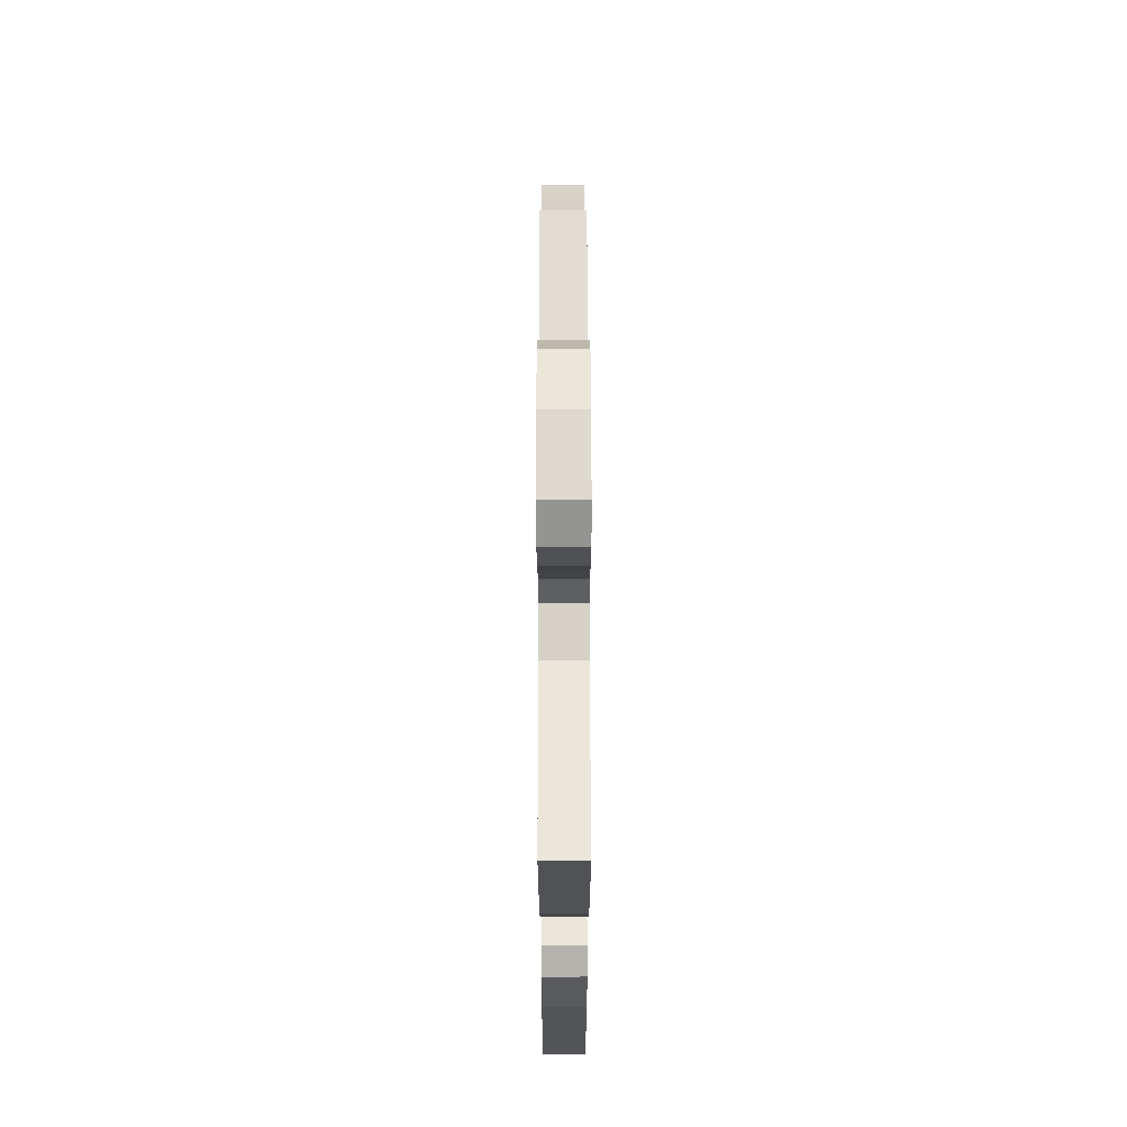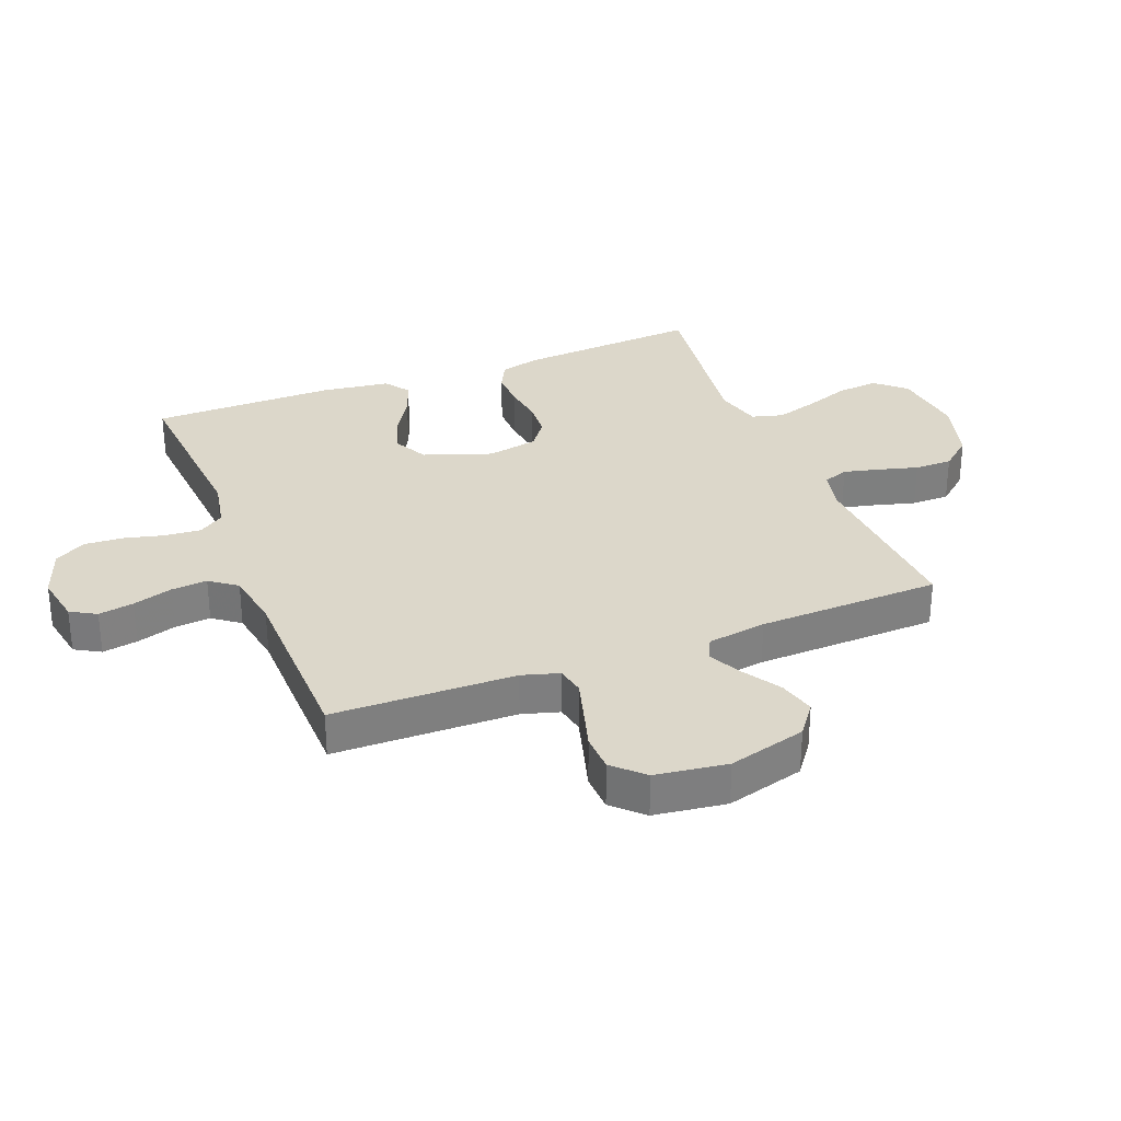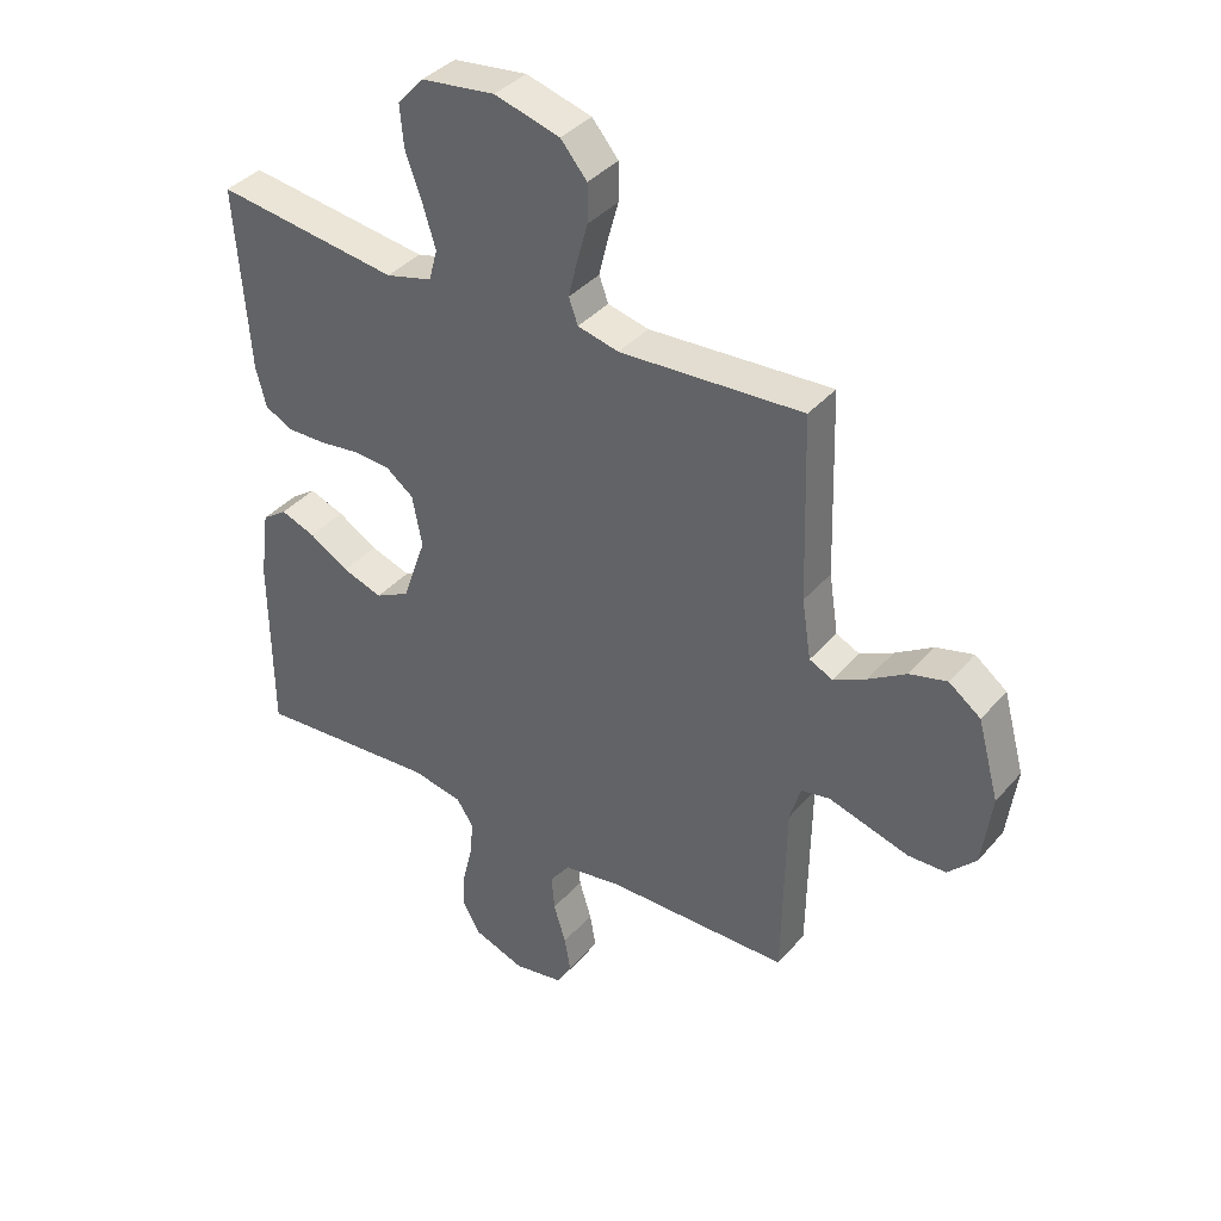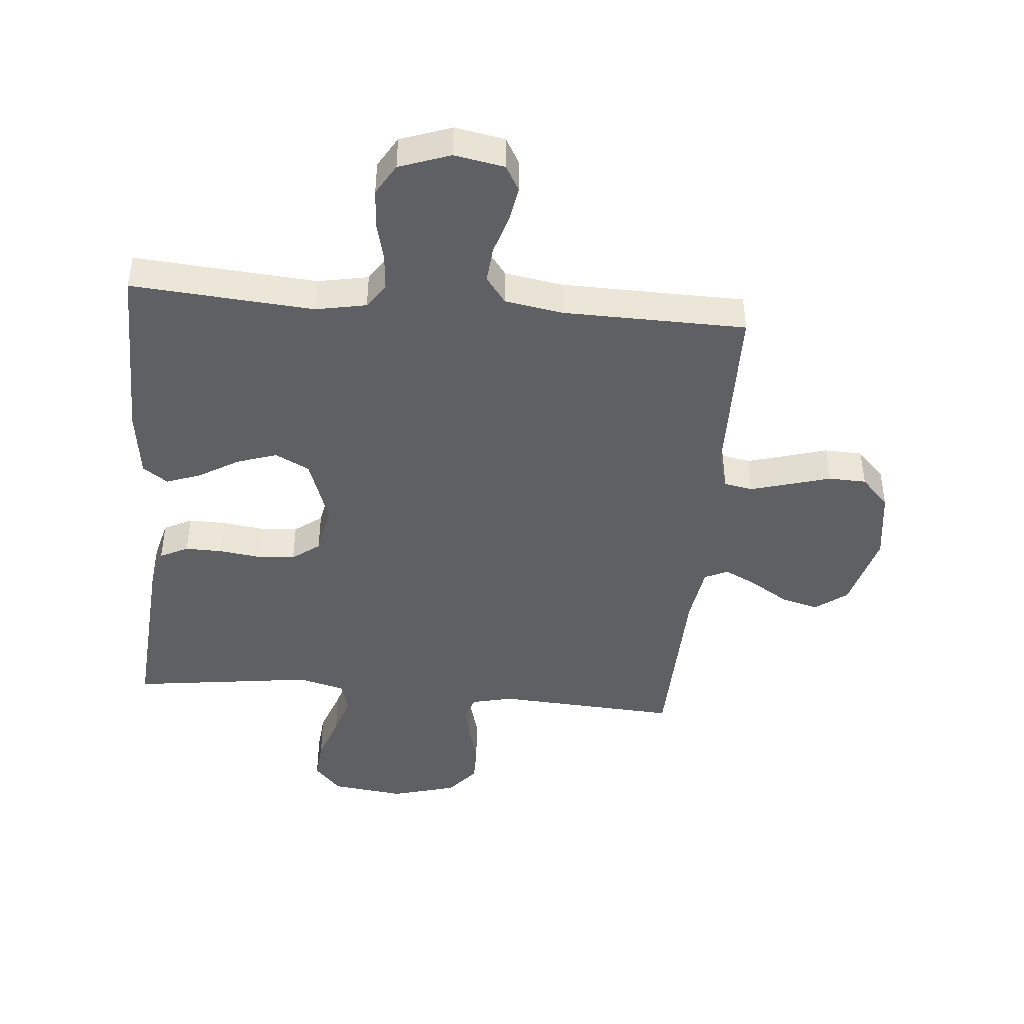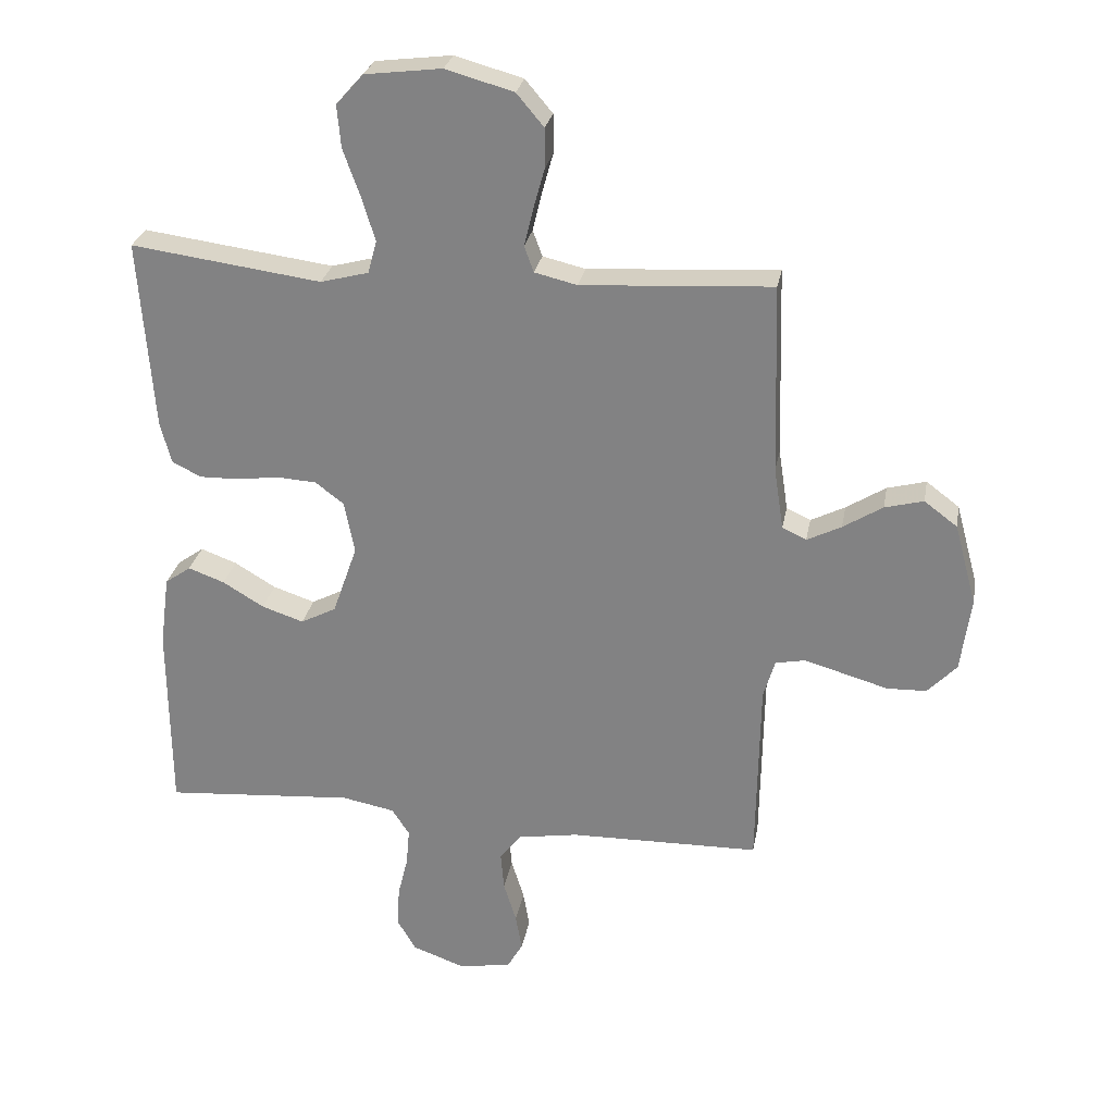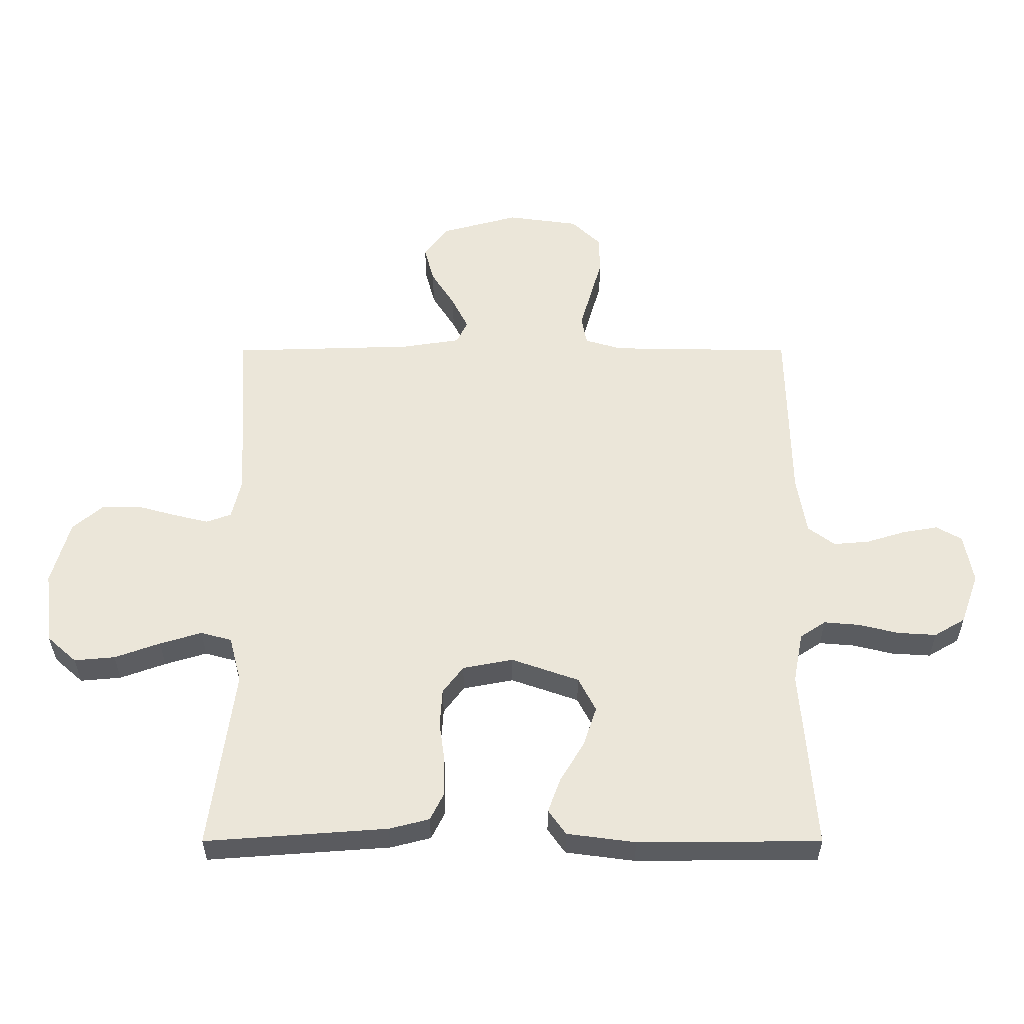
<metadata>
{"format":"obj","ext":"obj","renderer":"f3d","projection":"perspective","resolution":1024,"background":"white","views":[{"elev":64.8,"azim":89.9,"up":"+Z"},{"elev":30.8,"azim":-111.4,"up":"+Y"},{"elev":38.1,"azim":-144.3,"up":"+Z"},{"elev":-44.0,"azim":174.9,"up":"+Y"},{"elev":27.3,"azim":-169.8,"up":"+Z"},{"elev":56.2,"azim":90.0,"up":"+Y"}]}
</metadata>
<code>
v 0.5 0.07 -0.5
v 0.2 0.07 -0.477
v 0.117 0.07 -0.493
v 0.089 0.07 -0.535
v 0.094 0.07 -0.594
v 0.11 0.07 -0.659
v 0.114 0.07 -0.723
v 0.084 0.07 -0.774
v 0 0.07 -0.804
v -0.082 0.07 -0.789
v -0.106 0.07 -0.747
v -0.096 0.07 -0.689
v -0.076 0.07 -0.624
v -0.071 0.07 -0.565
v -0.104 0.07 -0.521
v -0.2 0.07 -0.505
v -0.5 0.07 -0.5
v -0.505 0.07 -0.2
v -0.523 0.07 -0.139
v -0.57 0.07 -0.13
v -0.633 0.07 -0.148
v -0.702 0.07 -0.168
v -0.764 0.07 -0.166
v -0.81 0.07 -0.118
v -0.826 0.07 0
v -0.791 0.07 0.128
v -0.739 0.07 0.167
v -0.678 0.07 0.151
v -0.616 0.07 0.112
v -0.562 0.07 0.085
v -0.524 0.07 0.103
v -0.509 0.07 0.2
v -0.5 0.07 0.5
v -0.2 0.07 0.482
v -0.133 0.07 0.498
v -0.118 0.07 0.539
v -0.132 0.07 0.597
v -0.15 0.07 0.662
v -0.15 0.07 0.724
v -0.107 0.07 0.775
v 0 0.07 0.805
v 0.121 0.07 0.79
v 0.164 0.07 0.742
v 0.158 0.07 0.675
v 0.131 0.07 0.6
v 0.11 0.07 0.531
v 0.124 0.07 0.48
v 0.2 0.07 0.46
v 0.5 0.07 0.5
v 0.478 0.07 0.2
v 0.461 0.07 0.134
v 0.415 0.07 0.111
v 0.353 0.07 0.112
v 0.286 0.07 0.121
v 0.224 0.07 0.117
v 0.179 0.07 0.083
v 0.163 0.07 0
v 0.202 0.07 -0.111
v 0.258 0.07 -0.14
v 0.324 0.07 -0.118
v 0.389 0.07 -0.079
v 0.446 0.07 -0.058
v 0.487 0.07 -0.087
v 0.502 0.07 -0.2
v 0.5 0 -0.5
v 0.2 0 -0.477
v 0.117 0 -0.493
v 0.089 0 -0.535
v 0.094 0 -0.594
v 0.11 0 -0.659
v 0.114 0 -0.723
v 0.084 0 -0.774
v 0 0 -0.804
v -0.082 0 -0.789
v -0.106 0 -0.747
v -0.096 0 -0.689
v -0.076 0 -0.624
v -0.071 0 -0.565
v -0.104 0 -0.521
v -0.2 0 -0.505
v -0.5 0 -0.5
v -0.505 0 -0.2
v -0.523 0 -0.139
v -0.57 0 -0.13
v -0.633 0 -0.148
v -0.702 0 -0.168
v -0.764 0 -0.166
v -0.81 0 -0.118
v -0.826 0 0
v -0.791 0 0.128
v -0.739 0 0.167
v -0.678 0 0.151
v -0.616 0 0.112
v -0.562 0 0.085
v -0.524 0 0.103
v -0.509 0 0.2
v -0.5 0 0.5
v -0.2 0 0.482
v -0.133 0 0.498
v -0.118 0 0.539
v -0.132 0 0.597
v -0.15 0 0.662
v -0.15 0 0.724
v -0.107 0 0.775
v 0 0 0.805
v 0.121 0 0.79
v 0.164 0 0.742
v 0.158 0 0.675
v 0.131 0 0.6
v 0.11 0 0.531
v 0.124 0 0.48
v 0.2 0 0.46
v 0.5 0 0.5
v 0.478 0 0.2
v 0.461 0 0.134
v 0.415 0 0.111
v 0.353 0 0.112
v 0.286 0 0.121
v 0.224 0 0.117
v 0.179 0 0.083
v 0.163 0 0
v 0.202 0 -0.111
v 0.258 0 -0.14
v 0.324 0 -0.118
v 0.389 0 -0.079
v 0.446 0 -0.058
v 0.487 0 -0.087
v 0.502 0 -0.2
f 63 64 1 2
f 60 61 62 63
f 59 60 63 2
f 58 59 2 3
f 57 58 3 4
f 51 52 53 54
f 51 54 55
f 48 49 50 51
f 47 48 51 55
f 42 43 44 45
f 42 45 46
f 41 42 46
f 40 41 46 47
f 37 38 39 40
f 36 37 40 47
f 32 33 34
f 31 32 34 35
f 26 27 28 29
f 26 29 30
f 25 26 30
f 24 25 30
f 21 22 23 24
f 20 21 24 30
f 19 20 30 31
f 16 17 18
f 15 16 18 19
f 10 11 12 13
f 10 13 14
f 9 10 14
f 8 9 14
f 5 6 7 8
f 4 5 8 14
f 57 4 14 15
f 36 47 55 56
f 35 36 56 57
f 31 35 57
f 15 19 31 57
f 66 65 128 127
f 127 126 125 124
f 66 127 124 123
f 67 66 123 122
f 68 67 122 121
f 118 117 116 115
f 119 118 115
f 115 114 113 112
f 119 115 112 111
f 109 108 107 106
f 110 109 106
f 110 106 105
f 111 110 105 104
f 104 103 102 101
f 111 104 101 100
f 98 97 96
f 99 98 96 95
f 93 92 91 90
f 94 93 90
f 94 90 89
f 94 89 88
f 88 87 86 85
f 94 88 85 84
f 95 94 84 83
f 82 81 80
f 83 82 80 79
f 77 76 75 74
f 78 77 74
f 78 74 73
f 78 73 72
f 72 71 70 69
f 78 72 69 68
f 79 78 68 121
f 120 119 111 100
f 121 120 100 99
f 121 99 95
f 121 95 83 79
f 1 65 66 2
f 2 66 67 3
f 3 67 68 4
f 4 68 69 5
f 5 69 70 6
f 6 70 71 7
f 7 71 72 8
f 8 72 73 9
f 9 73 74 10
f 10 74 75 11
f 11 75 76 12
f 12 76 77 13
f 13 77 78 14
f 14 78 79 15
f 15 79 80 16
f 16 80 81 17
f 17 81 82 18
f 18 82 83 19
f 19 83 84 20
f 20 84 85 21
f 21 85 86 22
f 22 86 87 23
f 23 87 88 24
f 24 88 89 25
f 25 89 90 26
f 26 90 91 27
f 27 91 92 28
f 28 92 93 29
f 29 93 94 30
f 30 94 95 31
f 31 95 96 32
f 32 96 97 33
f 33 97 98 34
f 34 98 99 35
f 35 99 100 36
f 36 100 101 37
f 37 101 102 38
f 38 102 103 39
f 39 103 104 40
f 40 104 105 41
f 41 105 106 42
f 42 106 107 43
f 43 107 108 44
f 44 108 109 45
f 45 109 110 46
f 46 110 111 47
f 47 111 112 48
f 48 112 113 49
f 49 113 114 50
f 50 114 115 51
f 51 115 116 52
f 52 116 117 53
f 53 117 118 54
f 54 118 119 55
f 55 119 120 56
f 56 120 121 57
f 57 121 122 58
f 58 122 123 59
f 59 123 124 60
f 60 124 125 61
f 61 125 126 62
f 62 126 127 63
f 63 127 128 64
f 64 128 65 1

</code>
